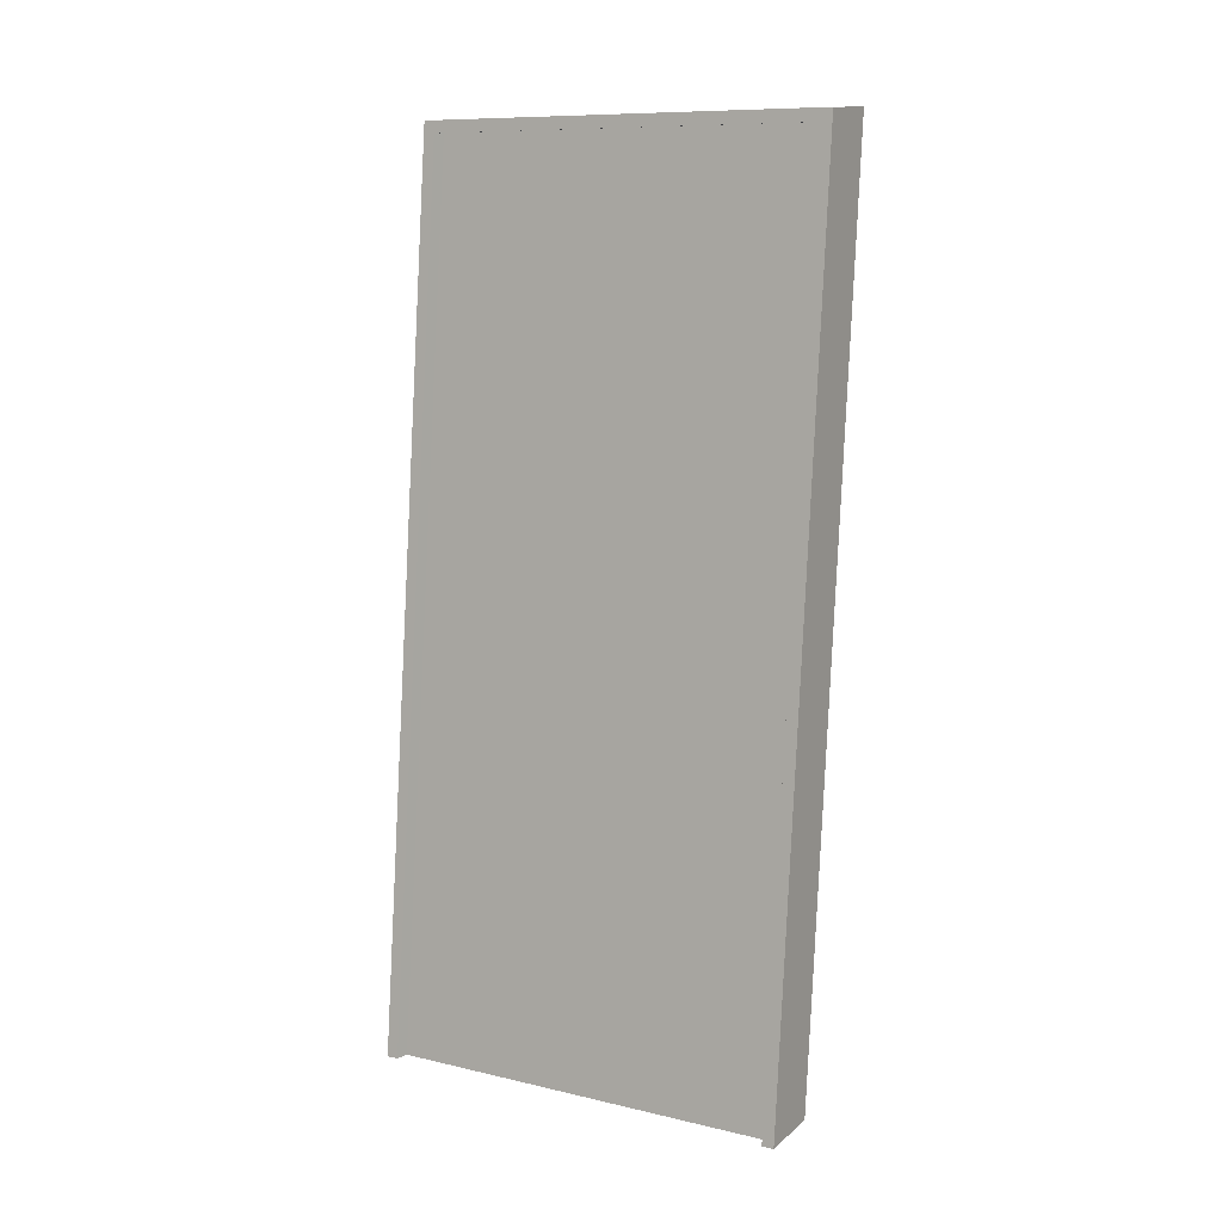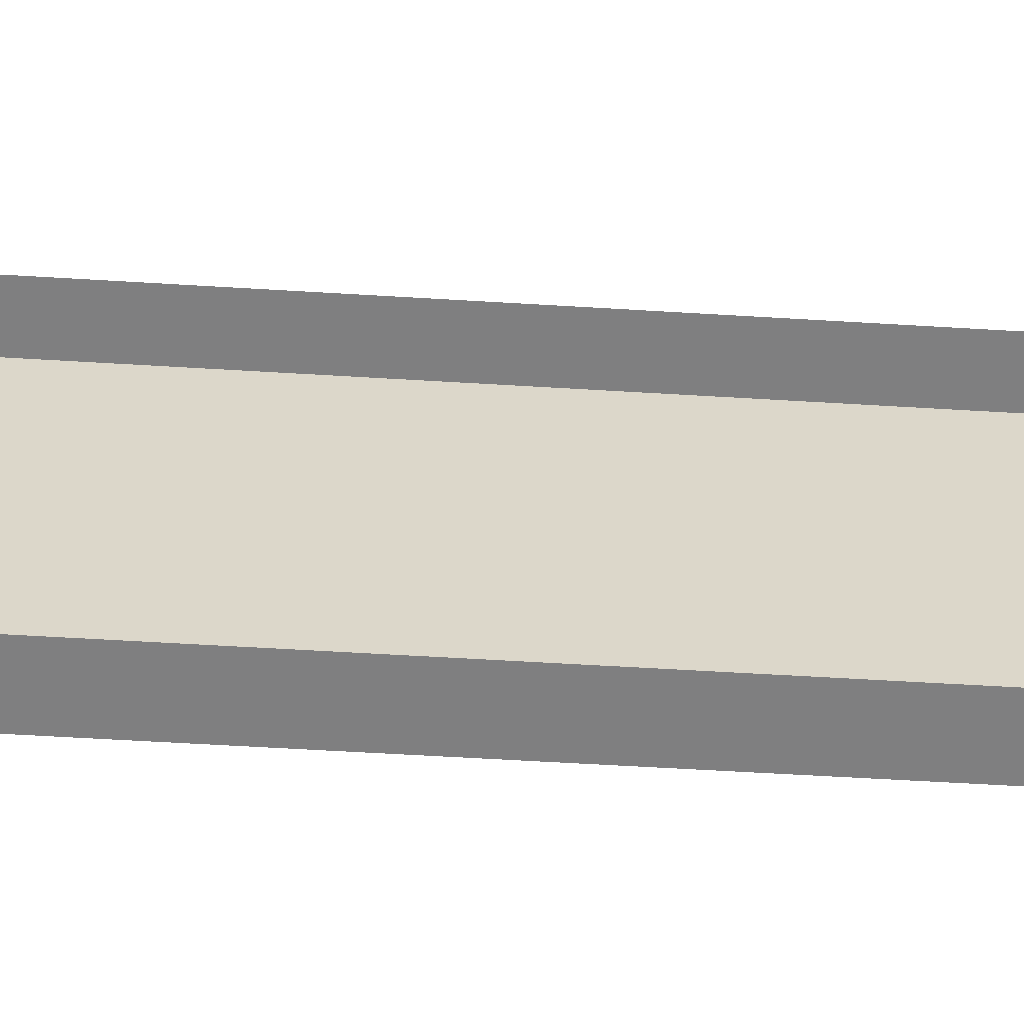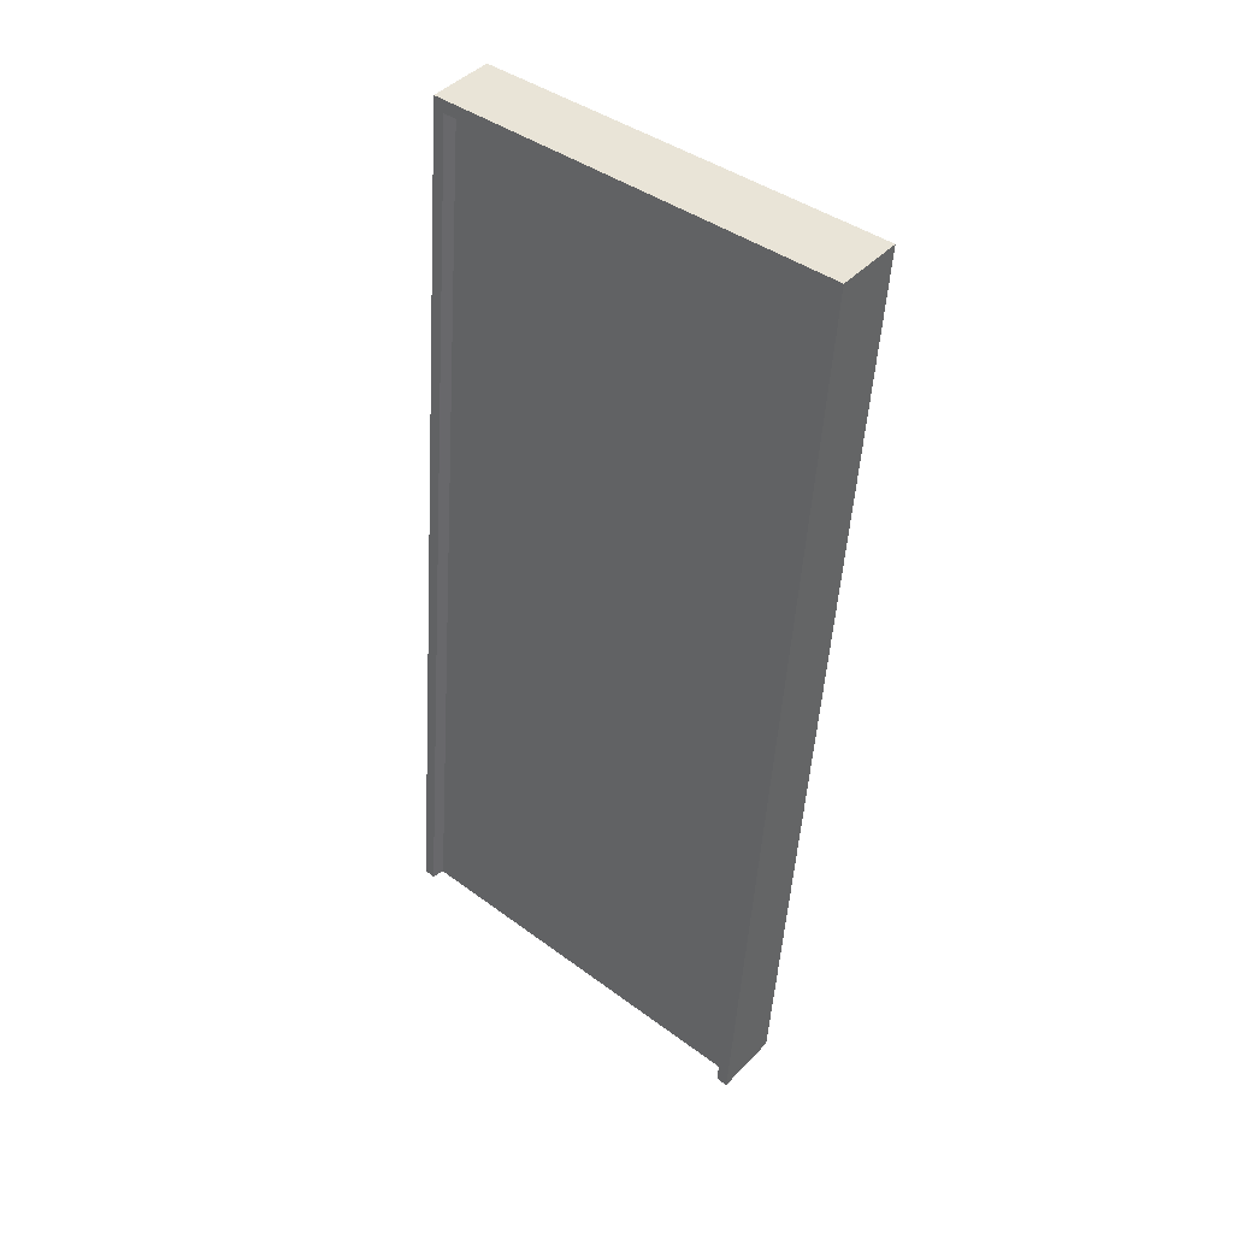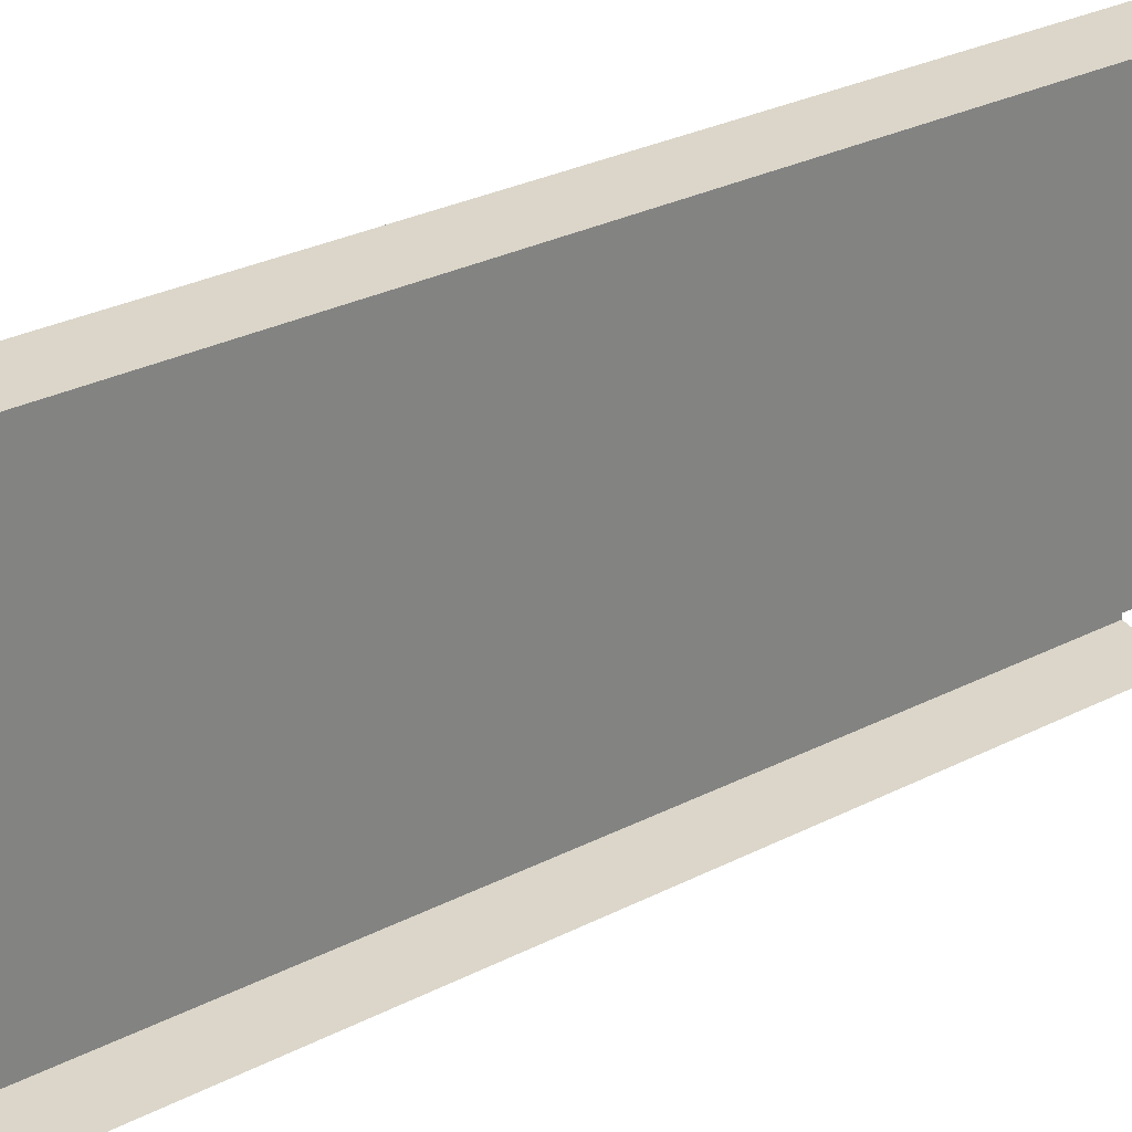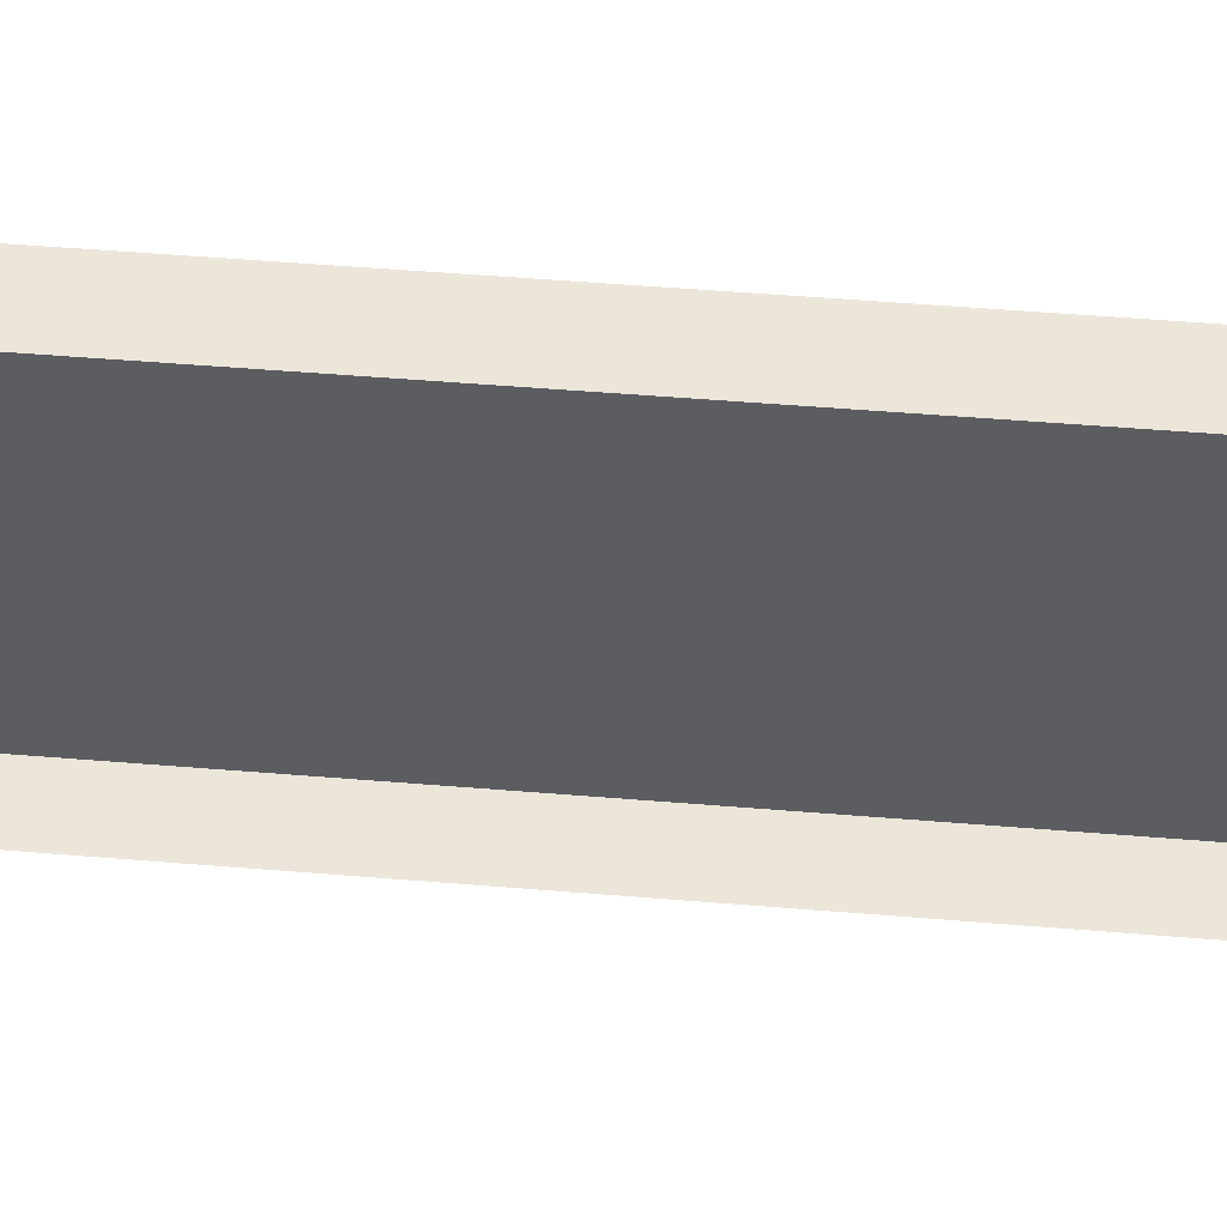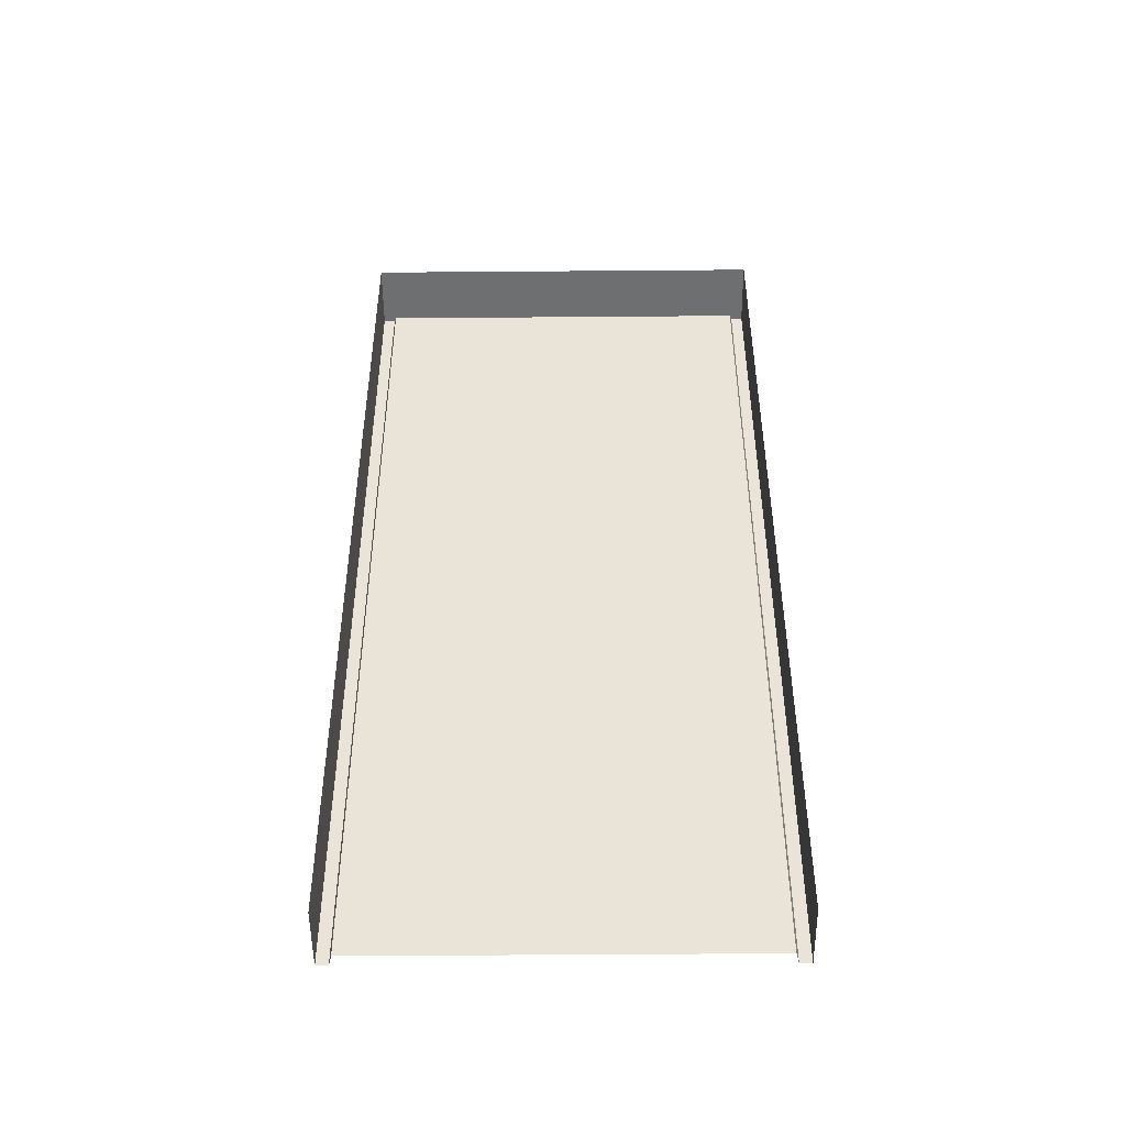
<metadata>
{"format":"obj","ext":"obj","renderer":"f3d","projection":"perspective","resolution":1024,"background":"white","views":[{"elev":10.1,"azim":-59.5,"up":"+Z"},{"elev":-59.9,"azim":91.9,"up":"+Y"},{"elev":42.5,"azim":-48.7,"up":"+Z"},{"elev":30.1,"azim":59.1,"up":"+Y"},{"elev":54.3,"azim":100.4,"up":"+Y"},{"elev":-51.6,"azim":90.5,"up":"+Z"}]}
</metadata>
<code>
g WallOfSuperheroSuperGadgetry
v 0.3845 -1.232 5.965
v 0.3845 1.232 5.965
v 0.7563 1.232 5.985
v 0.7563 -1.232 5.985
v -0.1184 1.232 0.6978
v 0.3778 1.163 5.895
v -0.1184 1.163 0.6978
v 0.3845 1.232 5.965
v 0.3845 -1.232 5.965
v 0.3778 -1.163 5.895
v -0.1184 -1.232 0.6978
v -0.1184 -1.163 0.6978
v 0.3778 -1.163 5.895
v 0.4465 -1.146 5.899
v 0.4465 1.146 5.899
v 0.3778 1.163 5.895
v -0.1184 1.163 0.6978
v 0.3778 1.163 5.895
v 0.4465 1.146 5.899
v -0.04966 1.146 0.7014
v 0.7563 -1.232 5.985
v 0.2534 -1.232 0.7174
v -0.1184 -1.232 0.6978
v 0.3845 -1.232 5.965
v 0.3845 1.232 5.965
v -0.1184 1.232 0.6978
v 0.2534 1.232 0.7174
v 0.7563 1.232 5.985
v 0.4465 -1.146 5.899
v -0.04966 -1.146 0.7014
v -0.04966 1.146 0.7014
v 0.4465 1.146 5.899
v 0.3778 -1.163 5.895
v -0.1184 -1.163 0.6978
v -0.04966 -1.146 0.7014
v 0.4465 -1.146 5.899
g WallOfSuperheroSuperGadgetry_0
f 3 2 1
f 4 3 1
f 7 6 5
f 6 8 5
f 8 6 9
f 6 10 9
f 9 10 11
f 10 12 11
f 15 14 13
f 16 15 13
f 19 18 17
f 20 19 17
f 23 22 21
f 24 23 21
f 27 26 25
f 28 27 25
f 31 30 29
f 32 31 29
f 35 34 33
f 36 35 33

</code>
